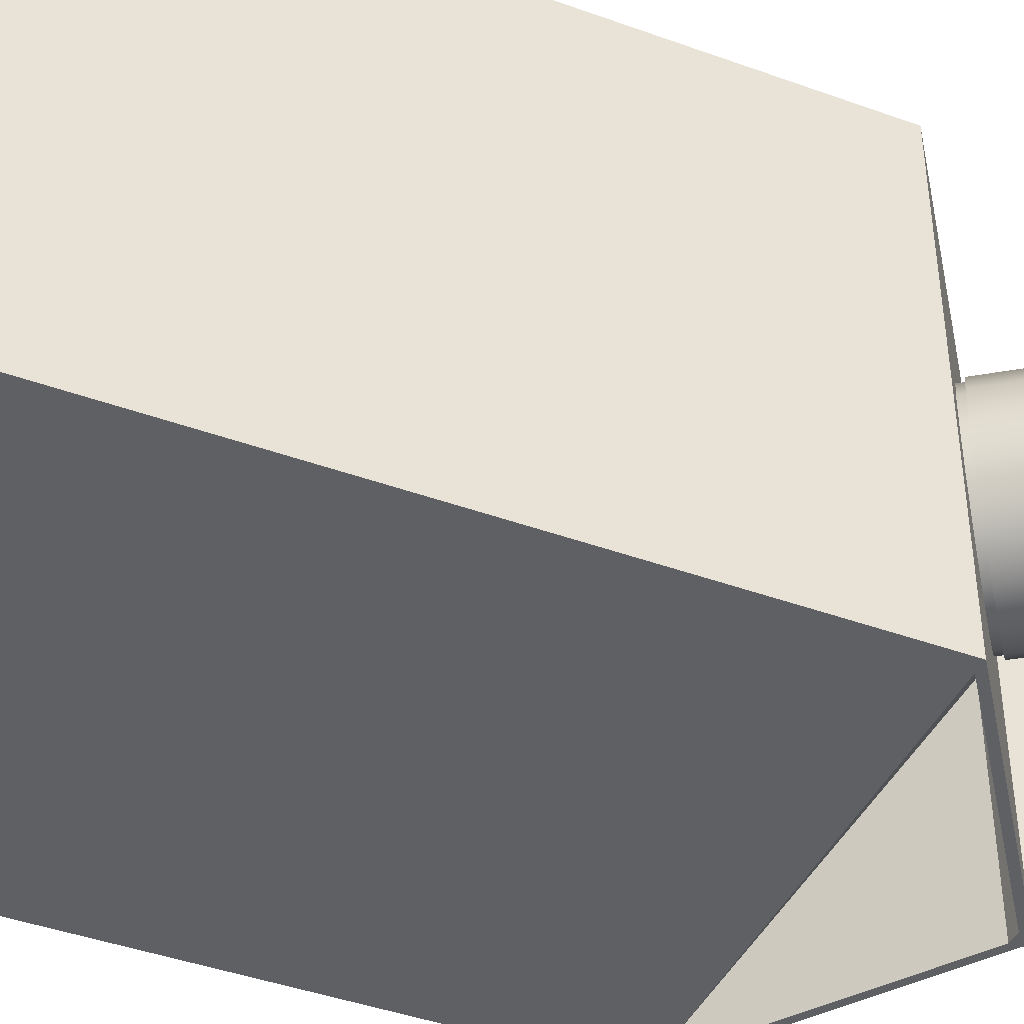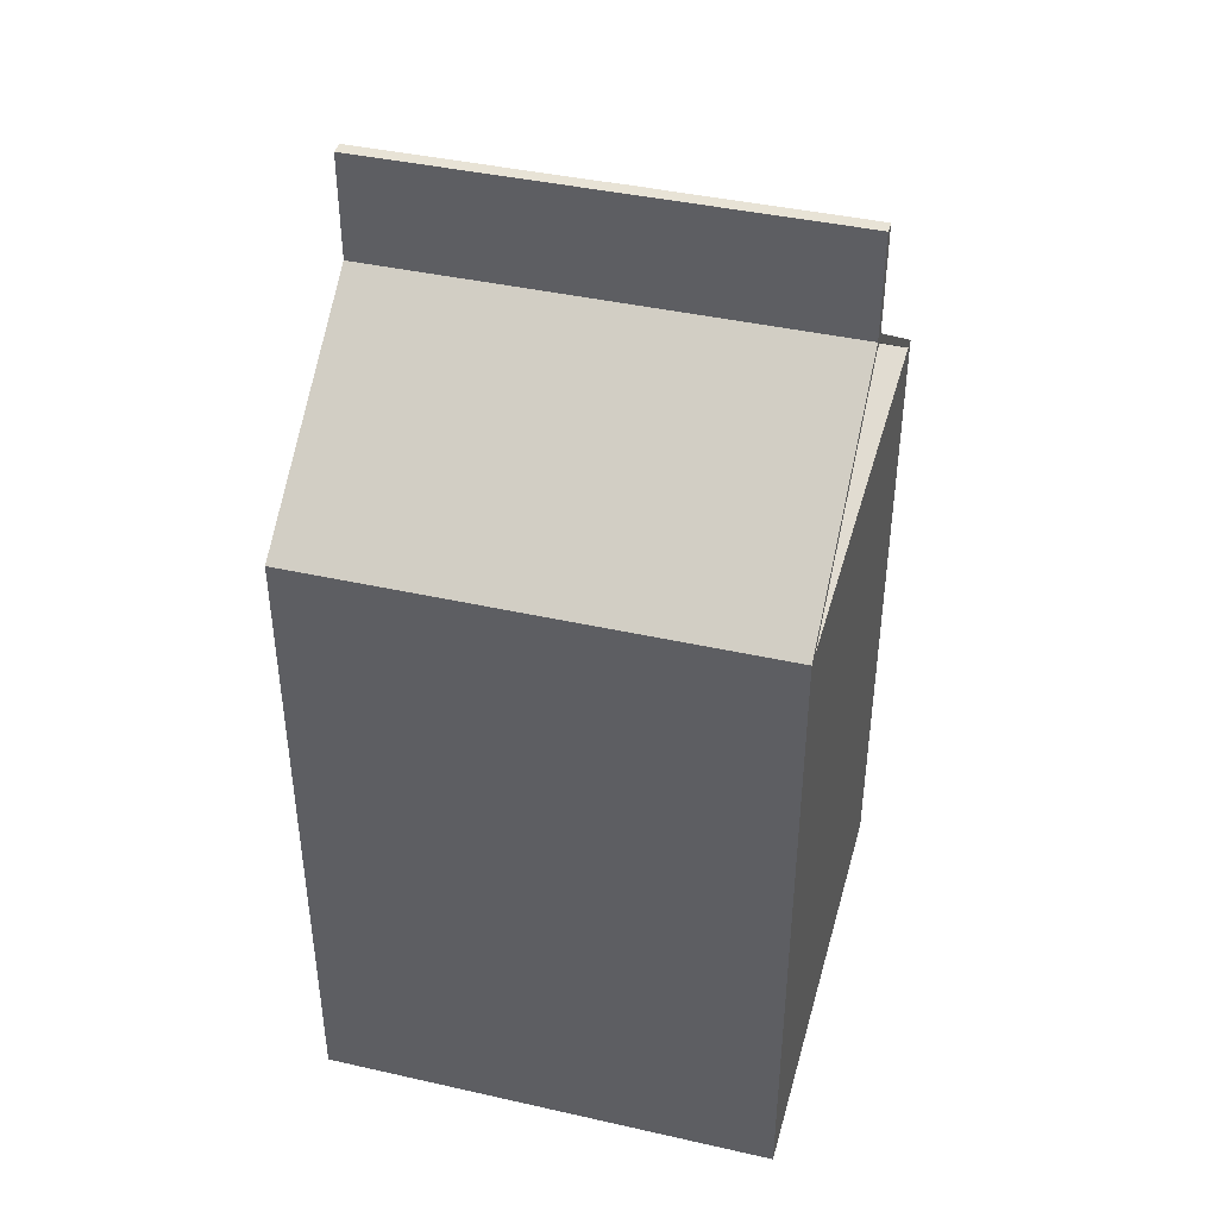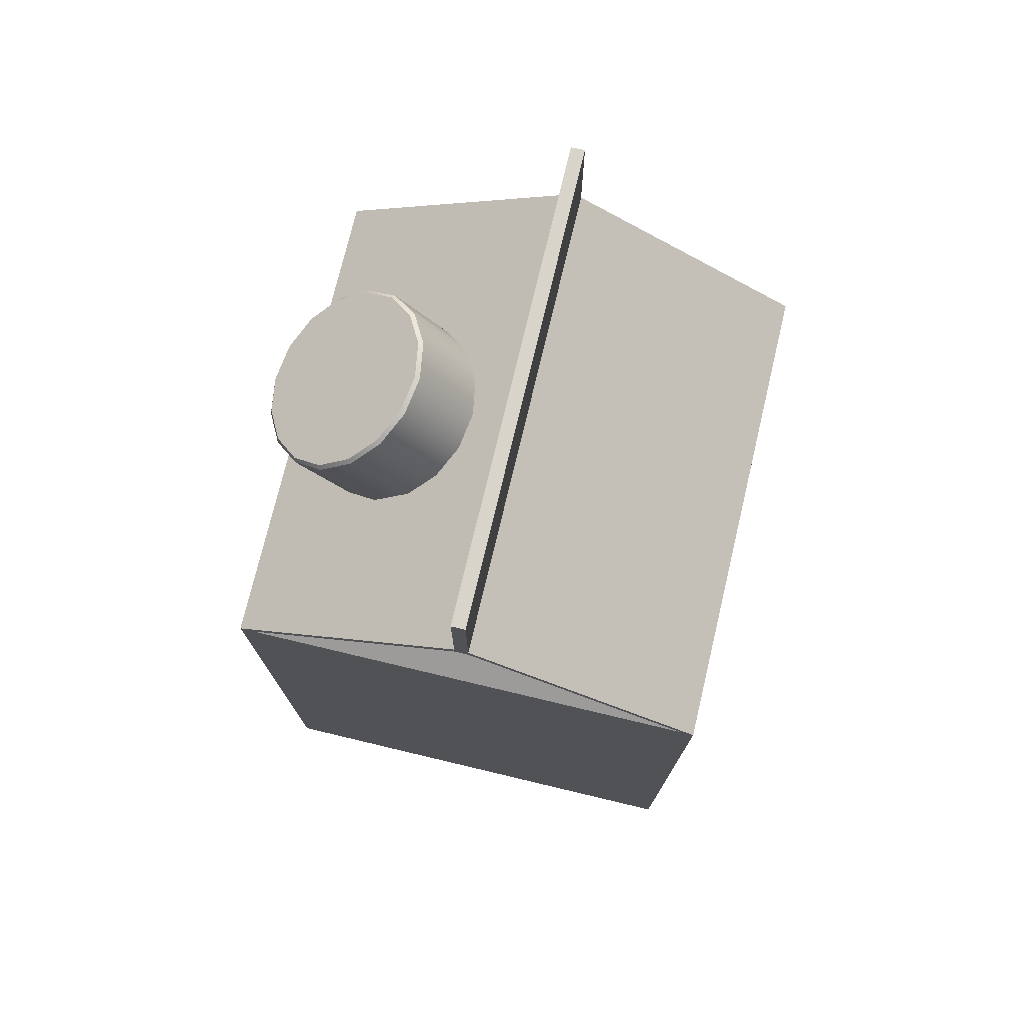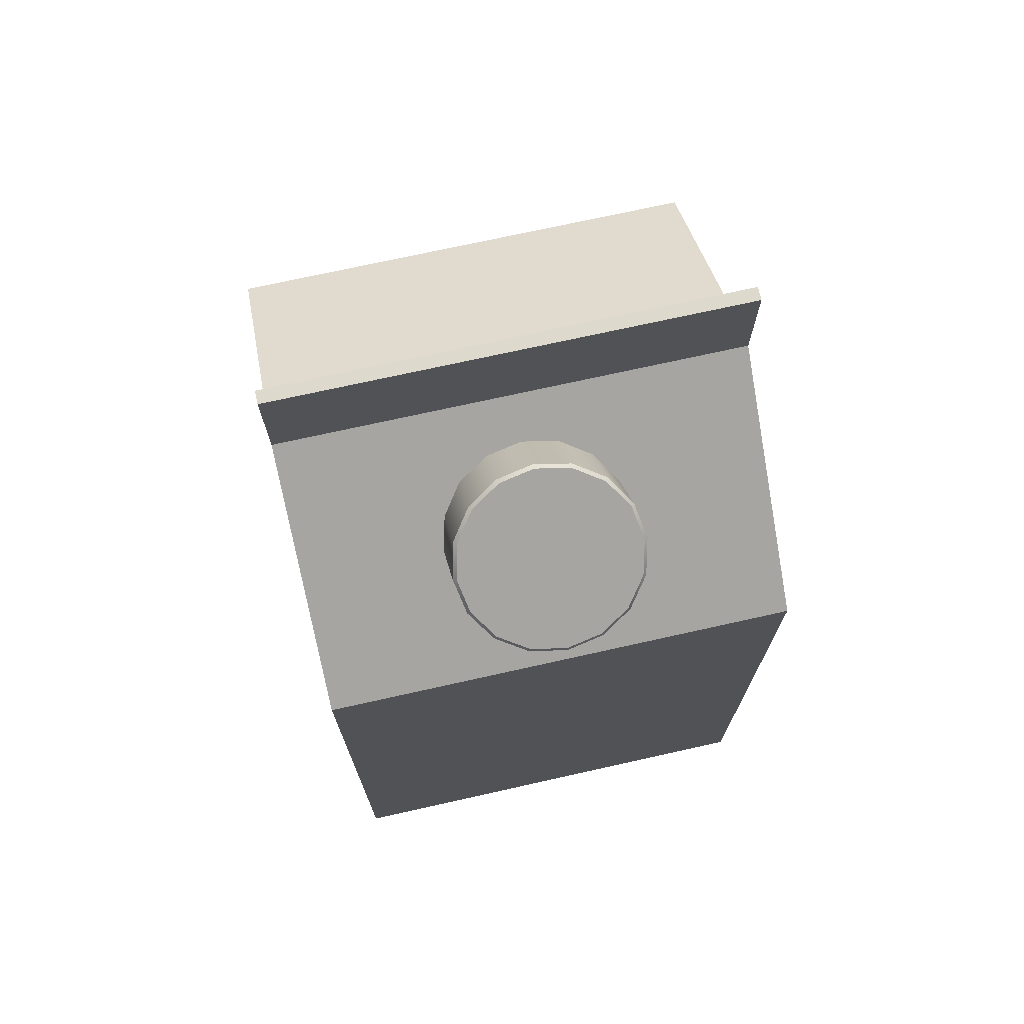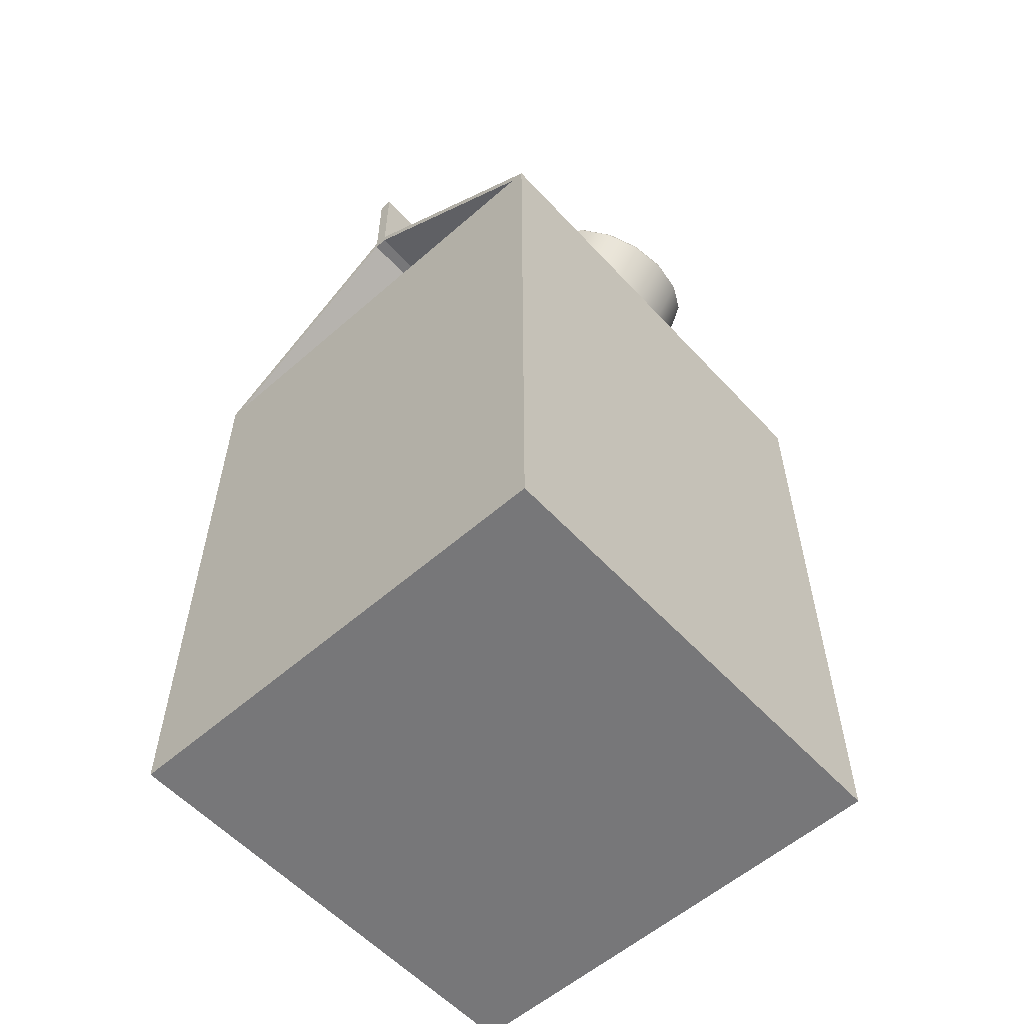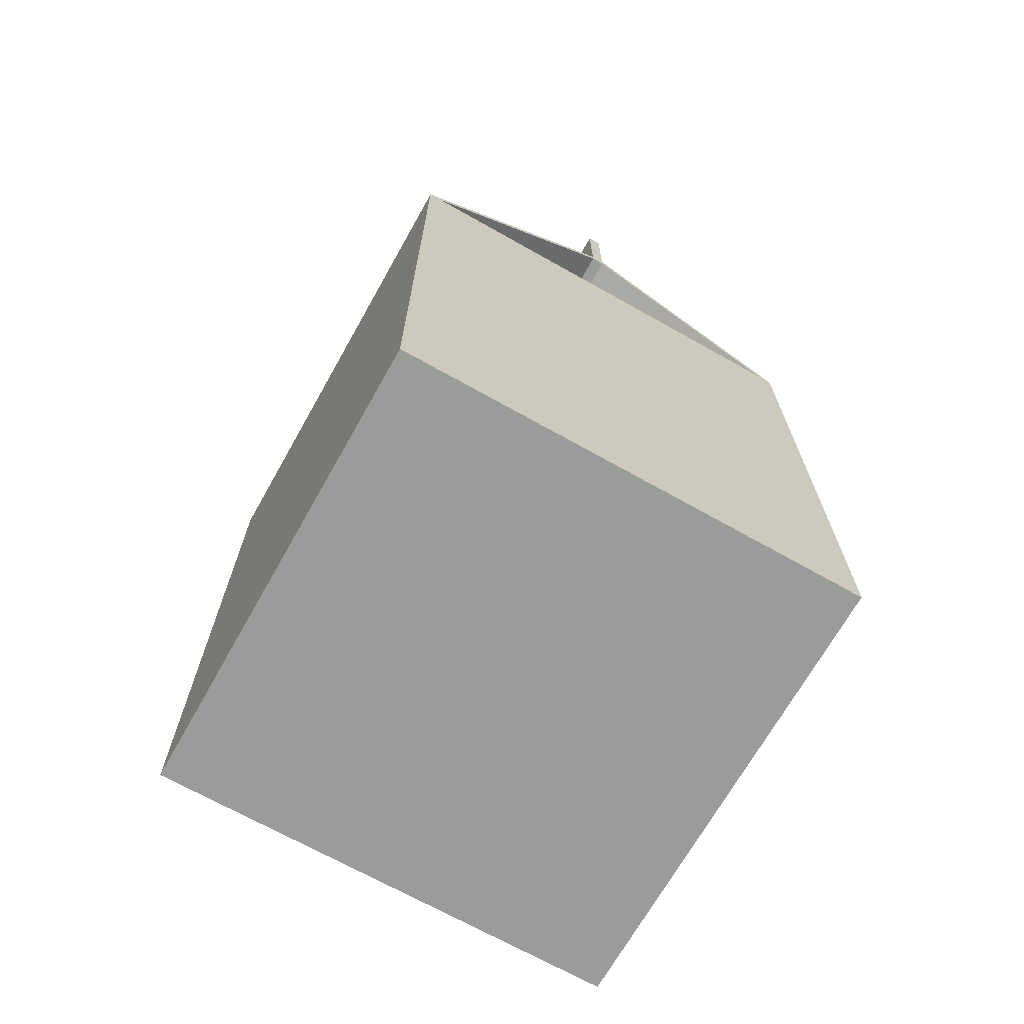
<metadata>
{"format":"obj","ext":"obj","renderer":"f3d","projection":"perspective","resolution":1024,"background":"white","views":[{"elev":-42.6,"azim":66.6,"up":"+Z"},{"elev":41.6,"azim":-74.8,"up":"+Y"},{"elev":75.1,"azim":-166.6,"up":"+Y"},{"elev":72.0,"azim":77.4,"up":"+Y"},{"elev":-57.2,"azim":42.2,"up":"+Y"},{"elev":-69.6,"azim":-29.4,"up":"+Y"}]}
</metadata>
<code>
o box_milk_Cube.002
v -36.16 -70 35
v 33.84 -70 35
v -36.16 30 35
v -36.16 -70 -35
v 33.84 -70 -35
v -36.16 30 -35
v 33.84 30 -35
v 33.84 30 35
v -2.158 54 35
v -36.16 30 35
v -34.16 30 35
v 31.84 30 35
v -2.158 70 35
v -0.154 70 35
v -2.158 54 -35
v -36.16 30 -35
v -34.16 30 -35
v 31.84 30 -35
v -2.158 70 -35
v -0.154 70 -35
v -0.154 54 35
v 33.84 30 -35
v -0.154 54 -35
v 33.84 30 35
v 16.54 58.74 9.899
v 17.13 58.94 9.539
v 14.74 60.63 5.162
v 14.06 60.49 5.358
v 13.9 61.22 -0
v 13.19 61.1 -1e-06
v 14.74 60.62 -5.162
v 14.06 60.49 -5.358
v 17.13 58.94 -9.539
v 16.54 58.74 -9.899
v 20.25 56.12 12.93
v 20.7 56.41 12.46
v 20.7 56.41 -12.46
v 20.25 56.12 -12.93
v 24.63 53.03 14
v 24.92 53.44 13.49
v 24.92 53.44 -13.49
v 24.63 53.03 -14
v 29.01 49.94 12.93
v 29.14 50.46 12.46
v 29.14 50.46 -12.46
v 29.01 49.94 -12.93
v 32.71 47.94 9.539
v 32.72 47.32 9.899
v 35.2 45.57 5.358
v 35.1 46.25 5.162
v 36.07 44.95 1e-06
v 35.94 45.66 1e-06
v 35.2 45.57 -5.358
v 35.1 46.25 -5.162
v 32.72 47.32 -9.899
v 32.71 47.94 -9.539
v 9.334 48.53 9.899
v 13.04 45.91 12.93
v 6.855 50.28 5.358
v 5.985 50.89 -1e-06
v 6.855 50.28 -5.358
v 9.334 48.53 -9.899
v 13.04 45.91 -12.93
v 17.42 42.82 14
v 17.42 42.82 -14
v 21.8 39.73 12.93
v 21.8 39.73 -12.93
v 25.51 37.11 9.899
v 25.51 37.11 -9.899
v 27.99 35.36 5.358
v 28.86 34.74 1e-06
v 27.99 35.36 -5.358
v 9.046 47.51 9.546
v 6.656 49.19 5.166
v 5.816 49.79 2e-05
v 6.656 49.19 -5.166
v 9.046 47.51 -9.546
v 27.03 34.81 5.166
v 24.64 36.49 9.546
v 27.87 34.21 2.2e-05
v 27.03 34.81 -5.166
v 24.64 36.49 -9.546
v 12.62 44.98 12.47
v 12.62 44.98 -12.47
v 16.84 42 13.5
v 16.84 42 -13.5
v 21.07 39.02 12.47
v 21.07 39.02 -12.47
v 9.623 48.32 9.546
v 7.233 50.01 5.166
v 6.393 50.6 -1e-06
v 7.233 50.01 -5.166
v 9.623 48.32 -9.546
v 13.2 45.8 -12.47
v 17.42 42.82 -13.5
v 21.64 39.84 -12.47
v 25.22 37.31 -9.546
v 13.2 45.8 12.47
v 17.42 42.82 13.5
v 21.64 39.84 12.47
v 25.22 37.31 9.546
v 27.61 35.62 5.166
v 28.45 35.03 1e-06
v 27.61 35.62 -5.166
v -2.158 52.59 35
v -0.1541 52.59 35
v -0.1541 52.59 -2.032
v -2.158 52.59 2.032
v -2.158 52.59 -35
v -0.1541 52.59 2.032
v -0.1541 52.59 -35
v -2.158 52.59 -2.032
f 4 1 3 6
f 2 8 3 1
f 2 5 7 8
f 5 2 1 4
f 5 4 6 7
f 23 20 14 21
f 13 19 15 9
f 23 111 109 15
f 9 15 16 10
f 9 21 14 13
f 111 107 112 109
f 106 105 108 110
f 14 20 19 13
f 59 57 25 28
f 62 61 32 34
f 63 62 34 38
f 61 60 30 32
f 58 64 39 35
f 65 63 38 42
f 64 66 43 39
f 67 65 42 46
f 66 68 48 43
f 69 67 46 55
f 60 59 28 30
f 68 70 49 48
f 70 71 51 49
f 71 72 53 51
f 72 69 55 53
f 57 58 35 25
f 21 106 12 24
f 27 28 25 26
f 29 30 28 27
f 31 32 30 29
f 33 34 32 31
f 49 50 47 48
f 51 52 50 49
f 53 54 52 51
f 55 56 54 53
f 26 25 35 36
f 33 37 38 34
f 36 35 39 40
f 38 37 41 42
f 40 39 43 44
f 42 41 45 46
f 44 43 48 47
f 46 45 56 55
f 41 37 33 31 29 27 26 36 40 44 47 50 52 54 56 45
f 69 72 104 97
f 61 62 93 92
f 58 57 89 98
f 62 63 94 93
f 60 61 92 91
f 64 58 98 99
f 63 65 95 94
f 66 64 99 100
f 65 67 96 95
f 68 66 100 101
f 73 83 98 89
f 81 82 97 104
f 80 81 104 103
f 78 80 103 102
f 79 78 102 101
f 75 74 90 91
f 82 88 96 97
f 87 79 101 100
f 88 86 95 96
f 85 87 100 99
f 86 84 94 95
f 83 85 99 98
f 76 75 91 92
f 84 77 93 94
f 77 76 92 93
f 74 73 89 90
f 57 59 90 89
f 72 71 103 104
f 71 70 102 103
f 70 68 101 102
f 59 60 91 90
f 67 69 97 96
f 20 23 15 19
f 105 9 10 11
f 106 21 9 105
f 110 108 11 12
f 15 109 17 16
f 111 23 22 18
f 109 112 17
f 108 105 11
f 112 107 18 17
f 106 110 12
f 107 111 18
f 22 23 21 24

</code>
